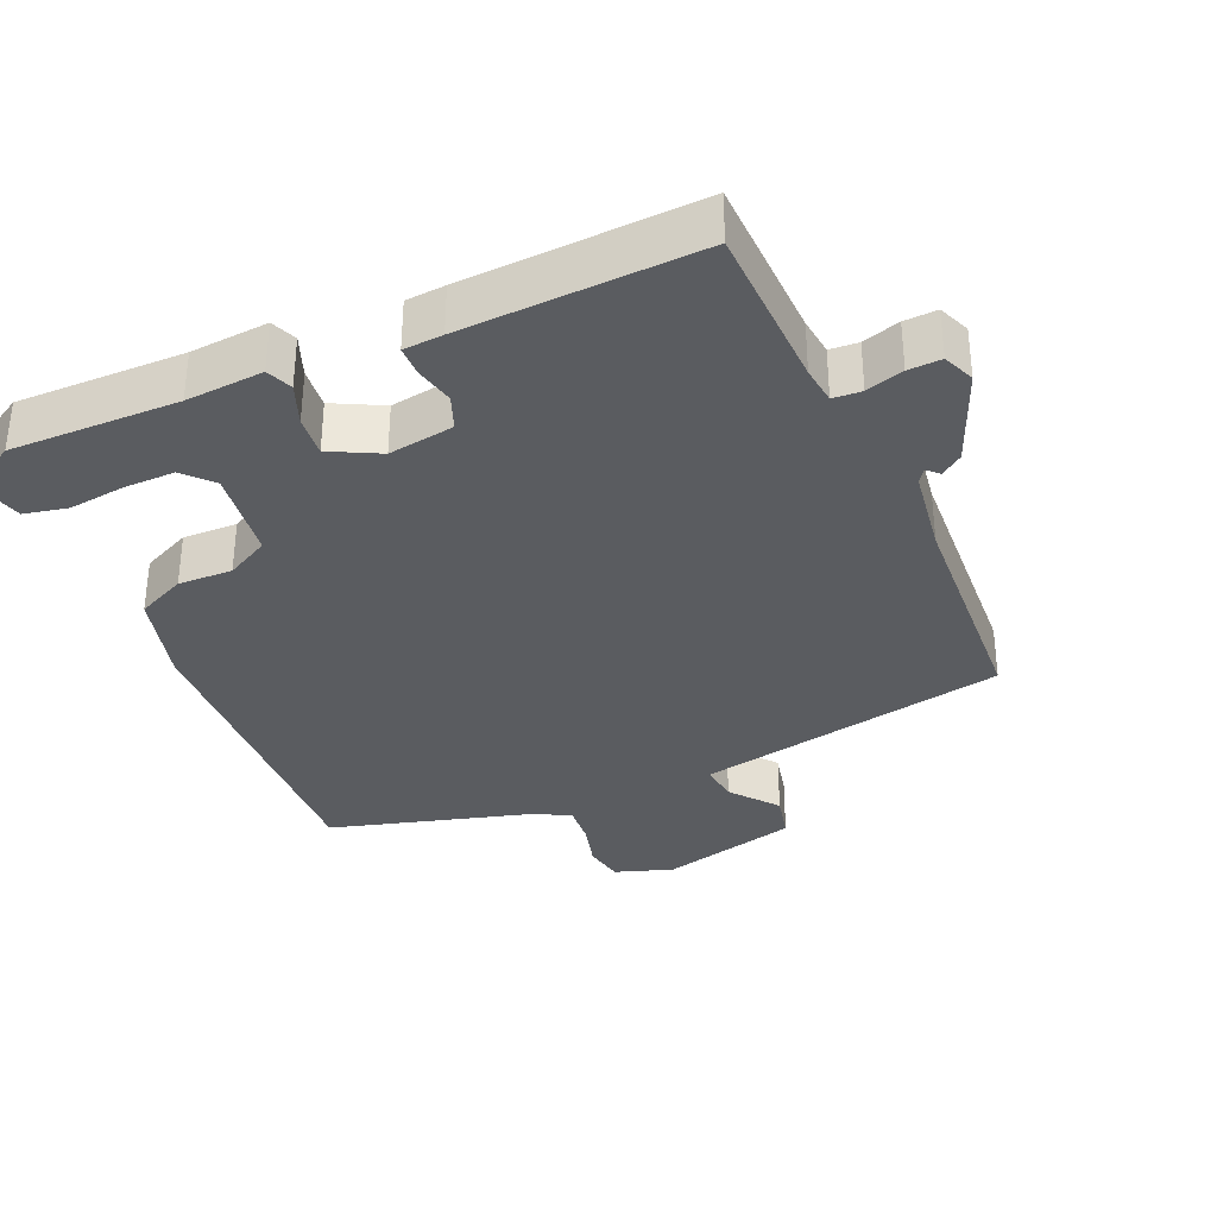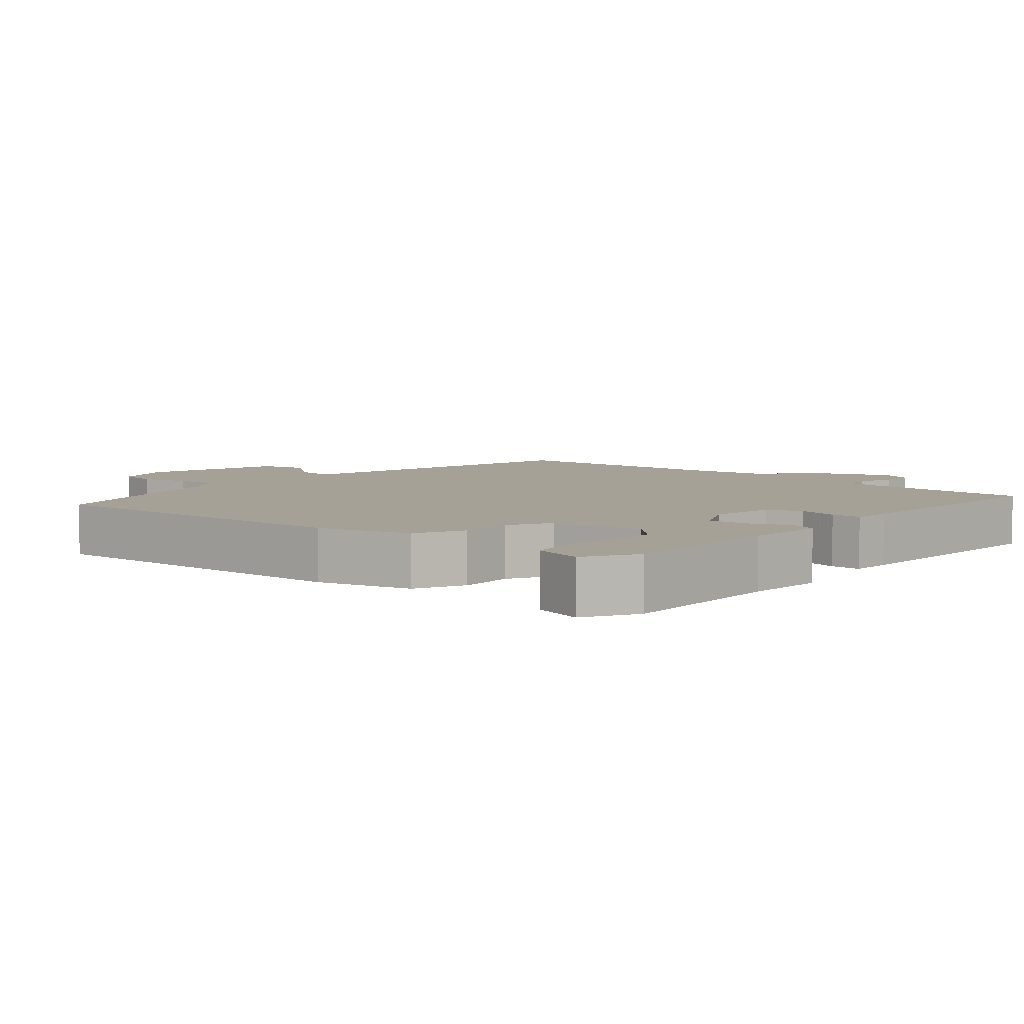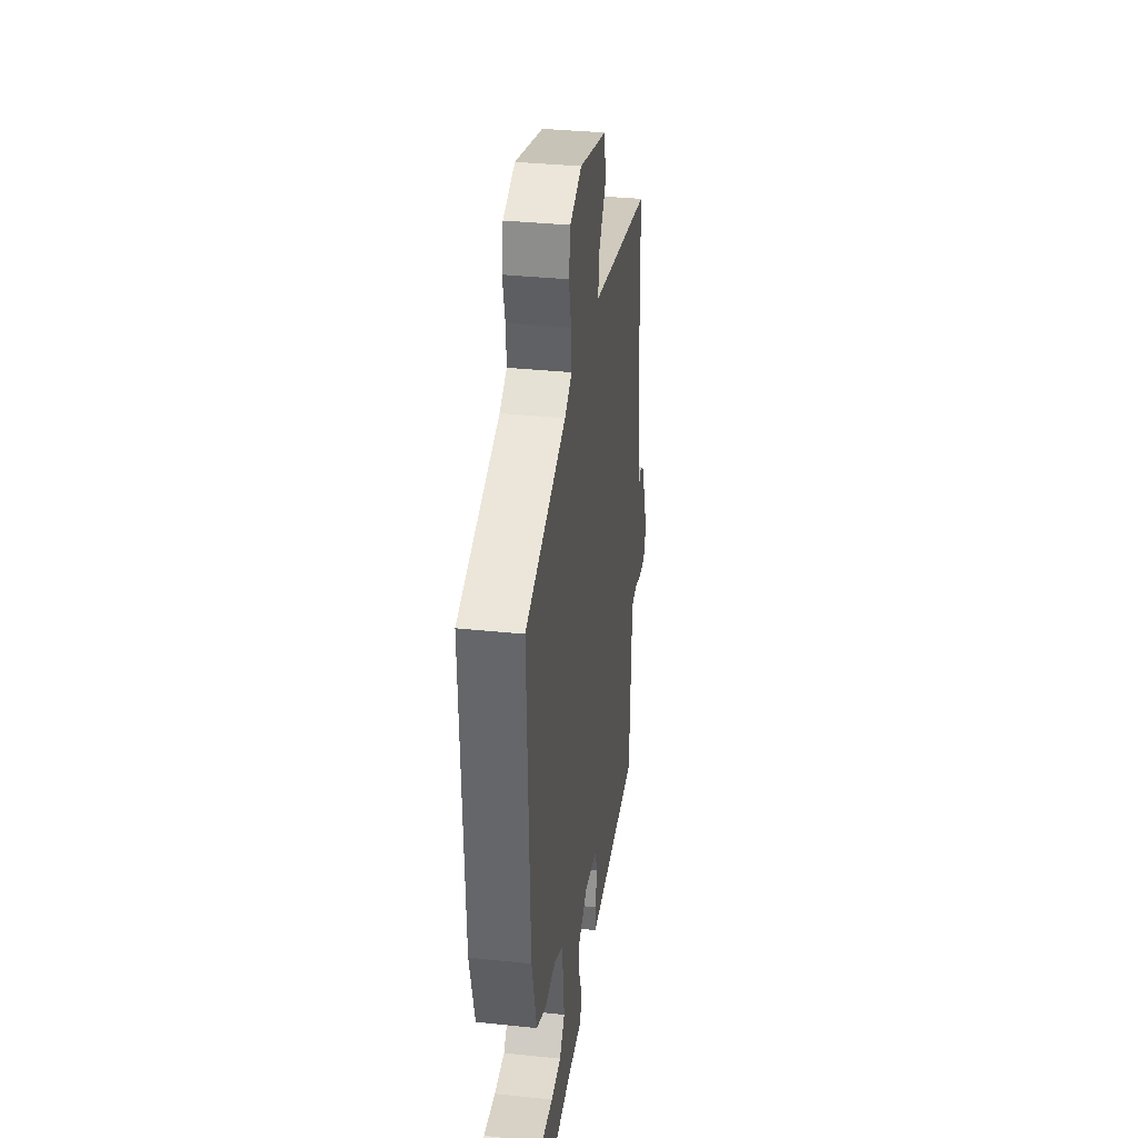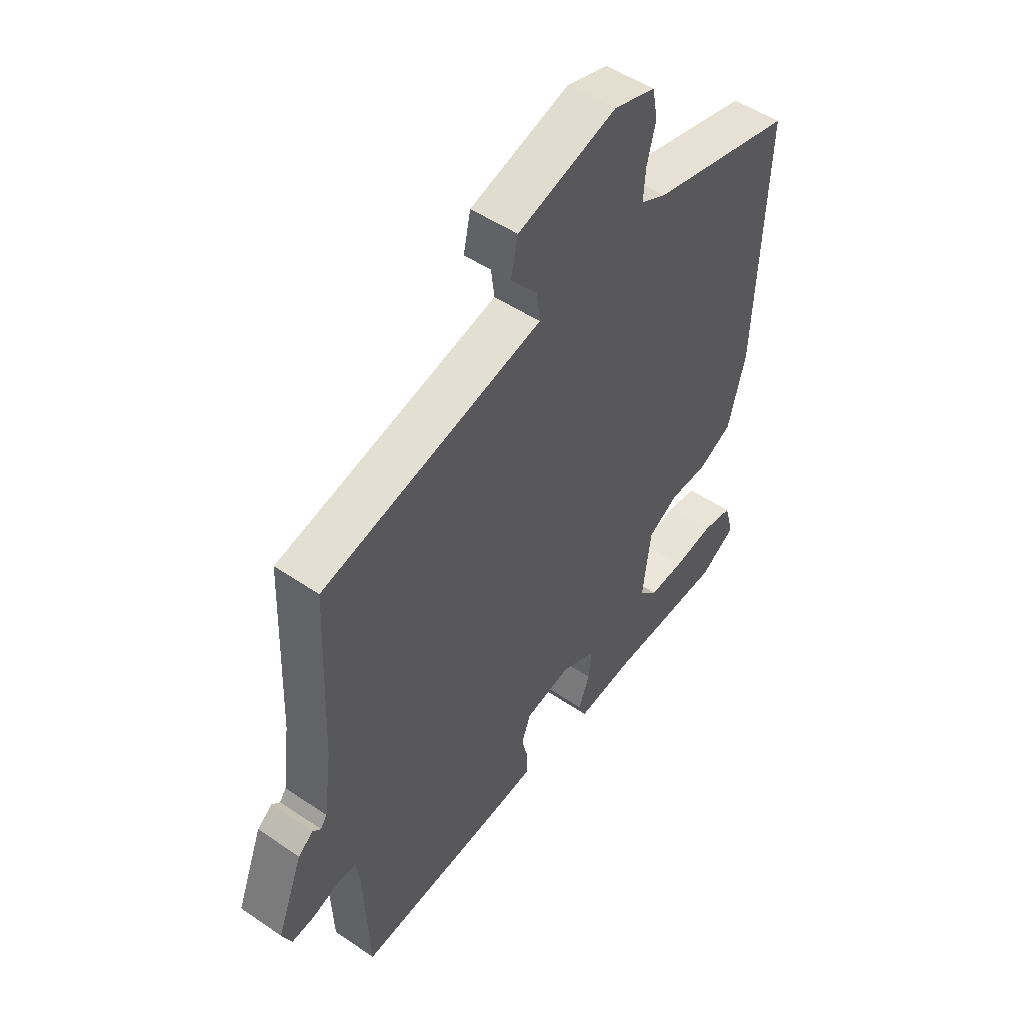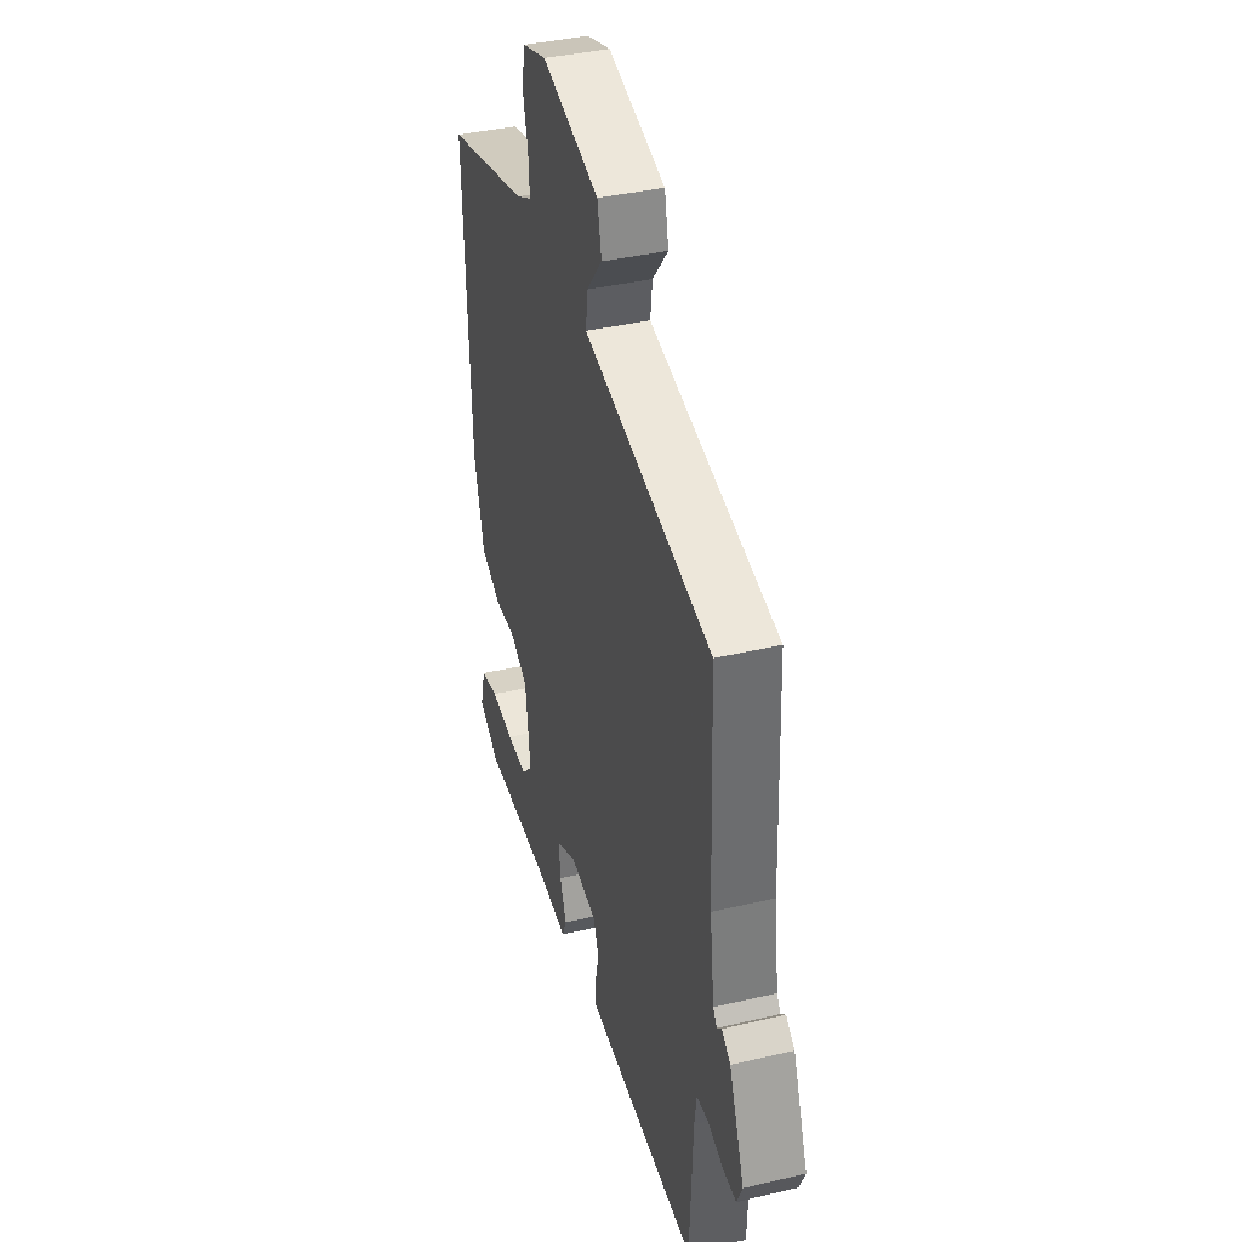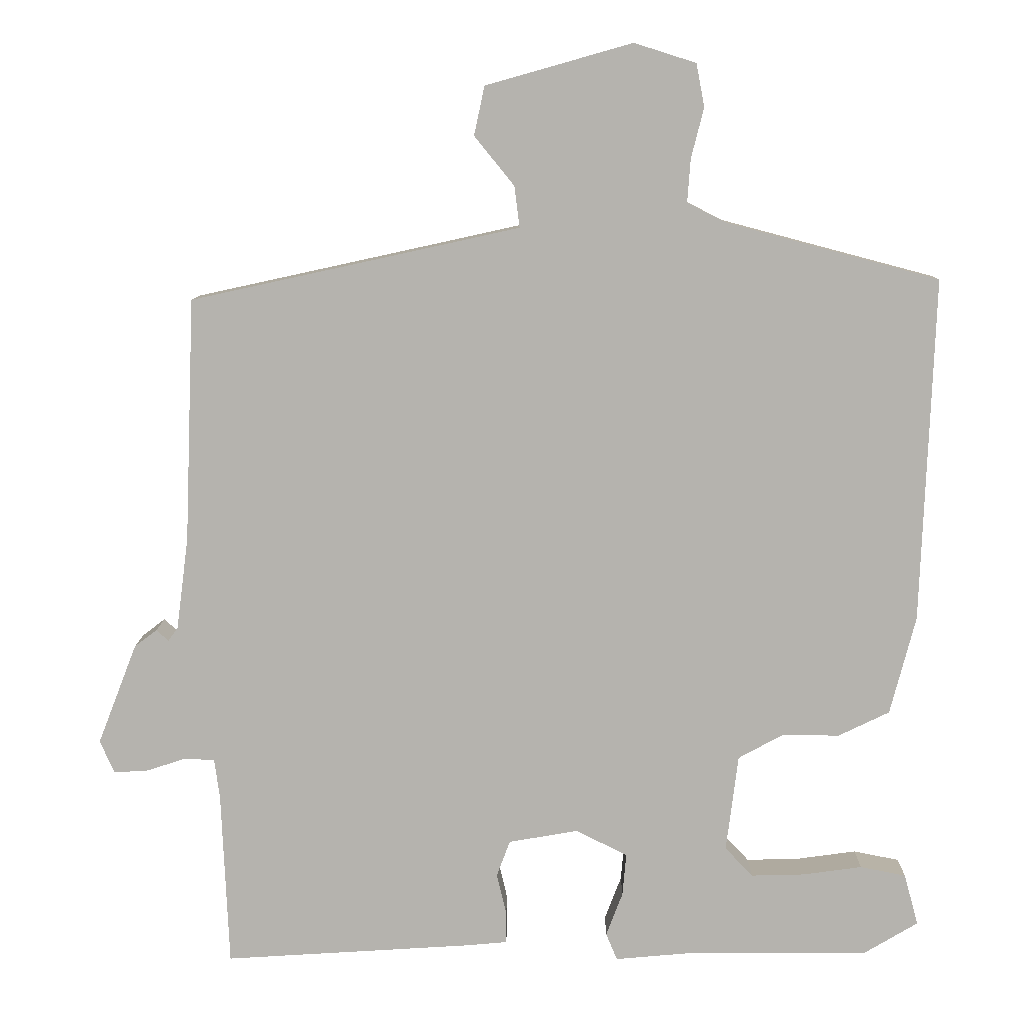
<metadata>
{"format":"obj","ext":"obj","renderer":"f3d","projection":"perspective","resolution":1024,"background":"white","views":[{"elev":-33.7,"azim":-157.3,"up":"+Y"},{"elev":6.2,"azim":130.2,"up":"+Y"},{"elev":35.1,"azim":97.9,"up":"+Z"},{"elev":50.7,"azim":-53.4,"up":"+Z"},{"elev":38.8,"azim":-106.5,"up":"+Z"},{"elev":9.7,"azim":0.8,"up":"+Z"}]}
</metadata>
<code>
v 0.404 0.07 -0.482
v 0.169 0.07 -0.483
v 0.06 0.07 -0.493
v 0.045 0.07 -0.457
v 0.067 0.07 -0.399
v 0.072 0.07 -0.342
v 0.003 0.07 -0.308
v -0.089 0.07 -0.324
v -0.107 0.07 -0.372
v -0.094 0.07 -0.427
v -0.094 0.07 -0.469
v -0.149 0.07 -0.474
v -0.479 0.07 -0.495
v -0.489 0.07 -0.262
v -0.496 0.07 -0.209
v -0.536 0.07 -0.207
v -0.588 0.07 -0.224
v -0.634 0.07 -0.227
v -0.653 0.07 -0.183
v -0.601 0.07 -0.049
v -0.571 0.07 -0.026
v -0.555 0.07 -0.041
v -0.542 0.07 -0.023
v -0.526 0.07 0.1
v -0.513 0.07 0.424
v -0.23 0.07 0.486
v -0.076 0.07 0.52
v -0.083 0.07 0.575
v -0.136 0.07 0.64
v -0.122 0.07 0.705
v 0.073 0.07 0.76
v 0.155 0.07 0.734
v 0.166 0.07 0.677
v 0.149 0.07 0.61
v 0.145 0.07 0.553
v 0.196 0.07 0.527
v 0.48 0.07 0.452
v 0.463 0.07 -0.007
v 0.429 0.07 -0.138
v 0.361 0.07 -0.171
v 0.285 0.07 -0.17
v 0.225 0.07 -0.203
v 0.209 0.07 -0.332
v 0.246 0.07 -0.371
v 0.317 0.07 -0.369
v 0.396 0.07 -0.358
v 0.457 0.07 -0.37
v 0.476 0.07 -0.439
v 0.404 0 -0.482
v 0.169 0 -0.483
v 0.06 0 -0.493
v 0.045 0 -0.457
v 0.067 0 -0.399
v 0.072 0 -0.342
v 0.003 0 -0.308
v -0.089 0 -0.324
v -0.107 0 -0.372
v -0.094 0 -0.427
v -0.094 0 -0.469
v -0.149 0 -0.474
v -0.479 0 -0.495
v -0.489 0 -0.262
v -0.496 0 -0.209
v -0.536 0 -0.207
v -0.588 0 -0.224
v -0.634 0 -0.227
v -0.653 0 -0.183
v -0.601 0 -0.049
v -0.571 0 -0.026
v -0.555 0 -0.041
v -0.542 0 -0.023
v -0.526 0 0.1
v -0.513 0 0.424
v -0.23 0 0.486
v -0.076 0 0.52
v -0.083 0 0.575
v -0.136 0 0.64
v -0.122 0 0.705
v 0.073 0 0.76
v 0.155 0 0.734
v 0.166 0 0.677
v 0.149 0 0.61
v 0.145 0 0.553
v 0.196 0 0.527
v 0.48 0 0.452
v 0.463 0 -0.007
v 0.429 0 -0.138
v 0.361 0 -0.171
v 0.285 0 -0.17
v 0.225 0 -0.203
v 0.209 0 -0.332
v 0.246 0 -0.371
v 0.317 0 -0.369
v 0.396 0 -0.358
v 0.457 0 -0.37
v 0.476 0 -0.439
f 48 1 2
f 47 48 2
f 46 47 2
f 45 46 2
f 3 4 5
f 2 3 5
f 45 2 5
f 44 45 5
f 43 44 5 6
f 42 43 6 7
f 41 42 7 8
f 39 40 41
f 38 39 41
f 37 38 41
f 36 37 41
f 35 36 41 8
f 34 35 8 9
f 32 33 34
f 31 32 34
f 30 31 34
f 29 30 34
f 28 29 34
f 27 28 34
f 27 34 9
f 26 27 9
f 24 25 26 9
f 10 11 12
f 9 10 12
f 24 9 12
f 23 24 12
f 22 23 12
f 20 21 22
f 19 20 22
f 18 19 22
f 17 18 22
f 16 17 22
f 15 16 22
f 15 22 12
f 14 15 12
f 12 13 14
f 50 49 96
f 50 96 95
f 50 95 94
f 50 94 93
f 53 52 51
f 53 51 50
f 53 50 93
f 53 93 92
f 54 53 92 91
f 55 54 91 90
f 56 55 90 89
f 89 88 87
f 89 87 86
f 89 86 85
f 89 85 84
f 56 89 84 83
f 57 56 83 82
f 82 81 80
f 82 80 79
f 82 79 78
f 82 78 77
f 82 77 76
f 82 76 75
f 57 82 75
f 57 75 74
f 57 74 73 72
f 60 59 58
f 60 58 57
f 60 57 72
f 60 72 71
f 60 71 70
f 70 69 68
f 70 68 67
f 70 67 66
f 70 66 65
f 70 65 64
f 70 64 63
f 60 70 63
f 60 63 62
f 62 61 60
f 1 49 50 2
f 2 50 51 3
f 3 51 52 4
f 4 52 53 5
f 5 53 54 6
f 6 54 55 7
f 7 55 56 8
f 8 56 57 9
f 9 57 58 10
f 10 58 59 11
f 11 59 60 12
f 12 60 61 13
f 13 61 62 14
f 14 62 63 15
f 15 63 64 16
f 16 64 65 17
f 17 65 66 18
f 18 66 67 19
f 19 67 68 20
f 20 68 69 21
f 21 69 70 22
f 22 70 71 23
f 23 71 72 24
f 24 72 73 25
f 25 73 74 26
f 26 74 75 27
f 27 75 76 28
f 28 76 77 29
f 29 77 78 30
f 30 78 79 31
f 31 79 80 32
f 32 80 81 33
f 33 81 82 34
f 34 82 83 35
f 35 83 84 36
f 36 84 85 37
f 37 85 86 38
f 38 86 87 39
f 39 87 88 40
f 40 88 89 41
f 41 89 90 42
f 42 90 91 43
f 43 91 92 44
f 44 92 93 45
f 45 93 94 46
f 46 94 95 47
f 47 95 96 48
f 48 96 49 1

</code>
